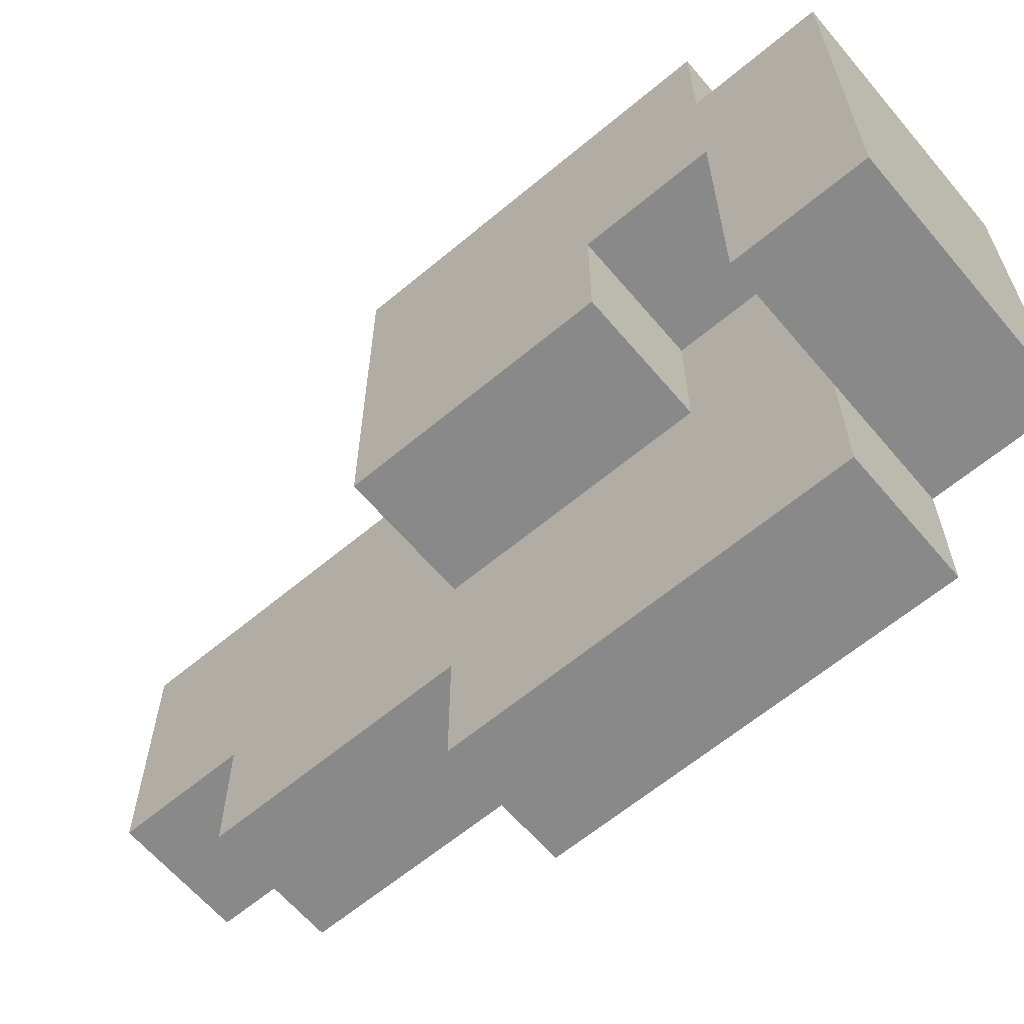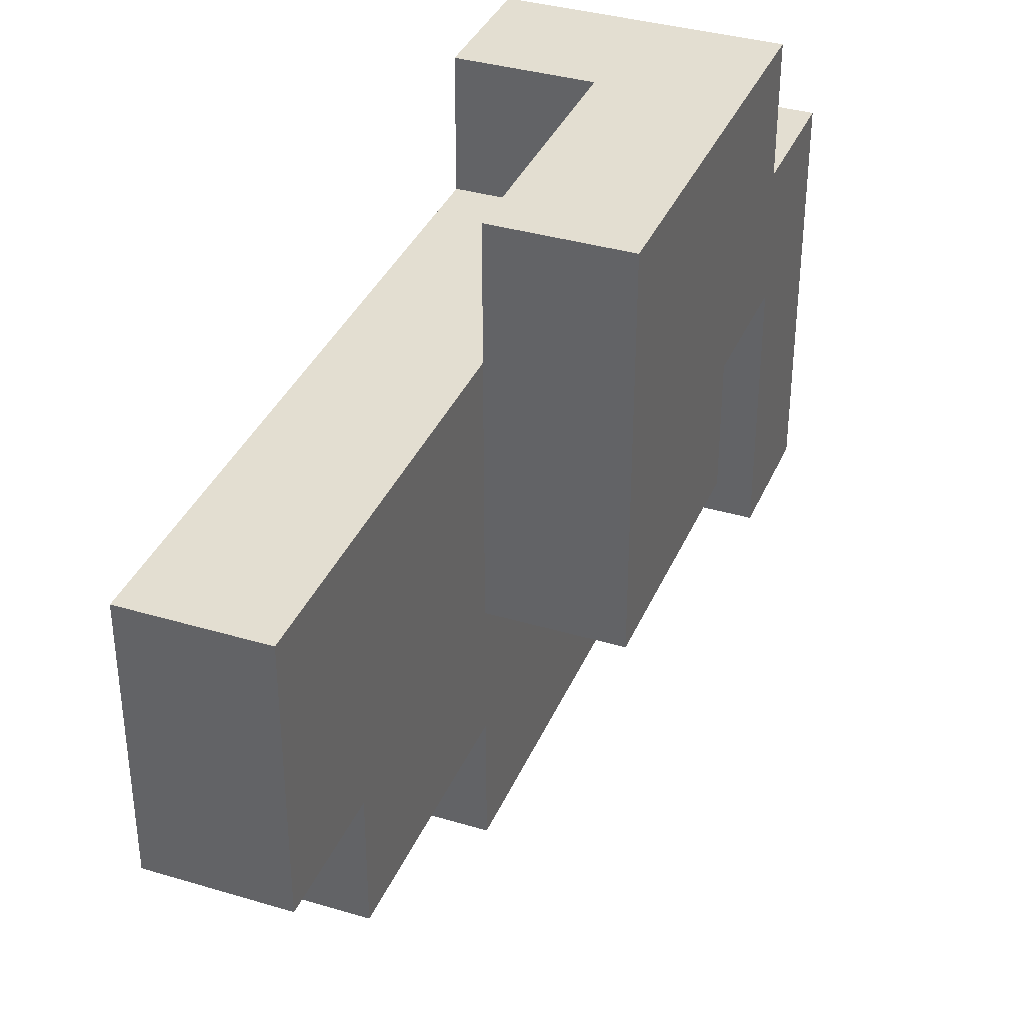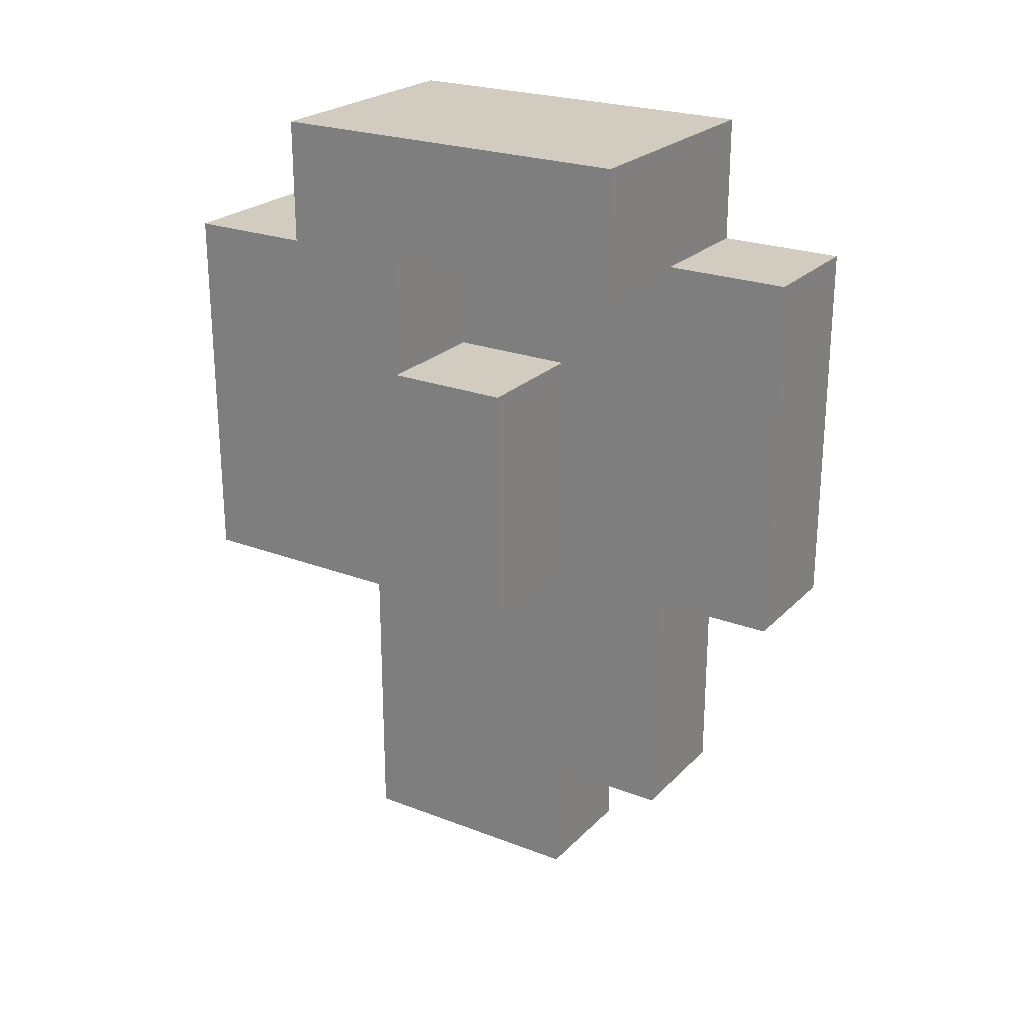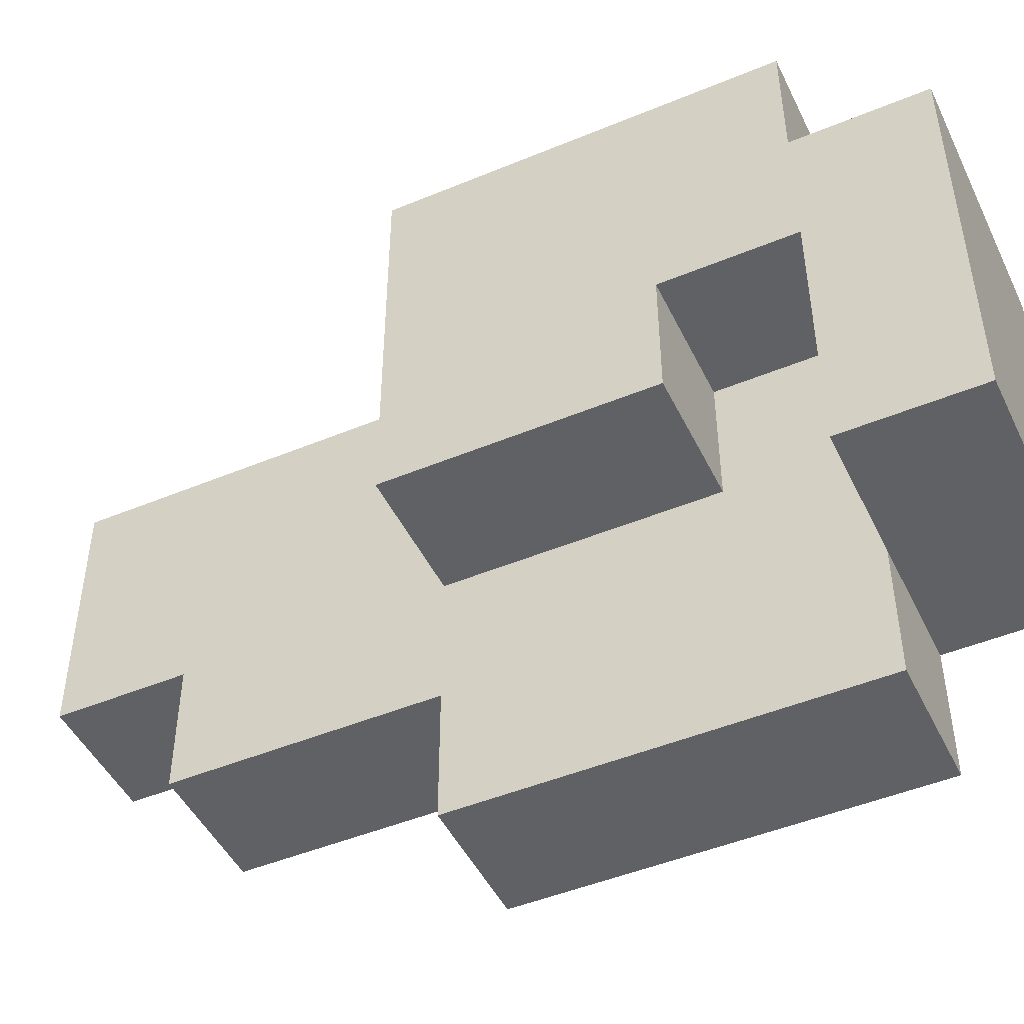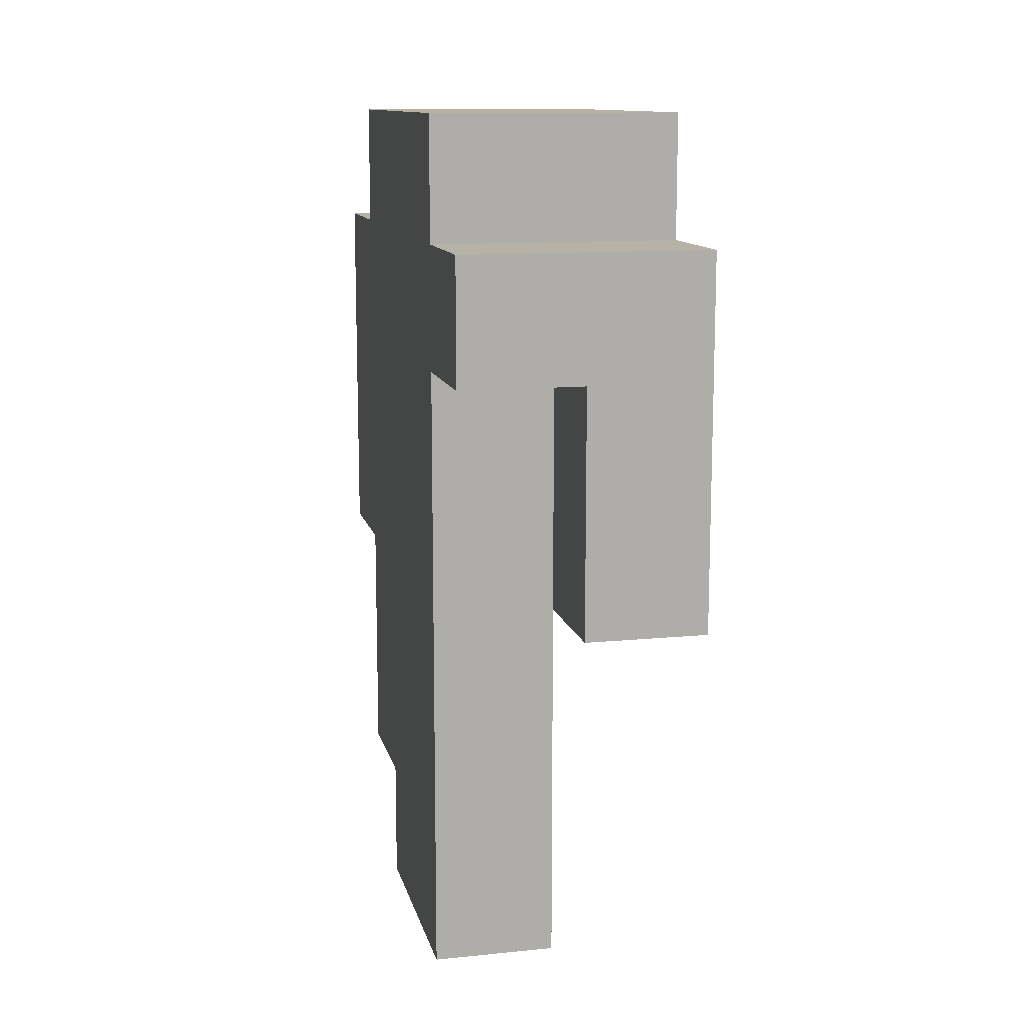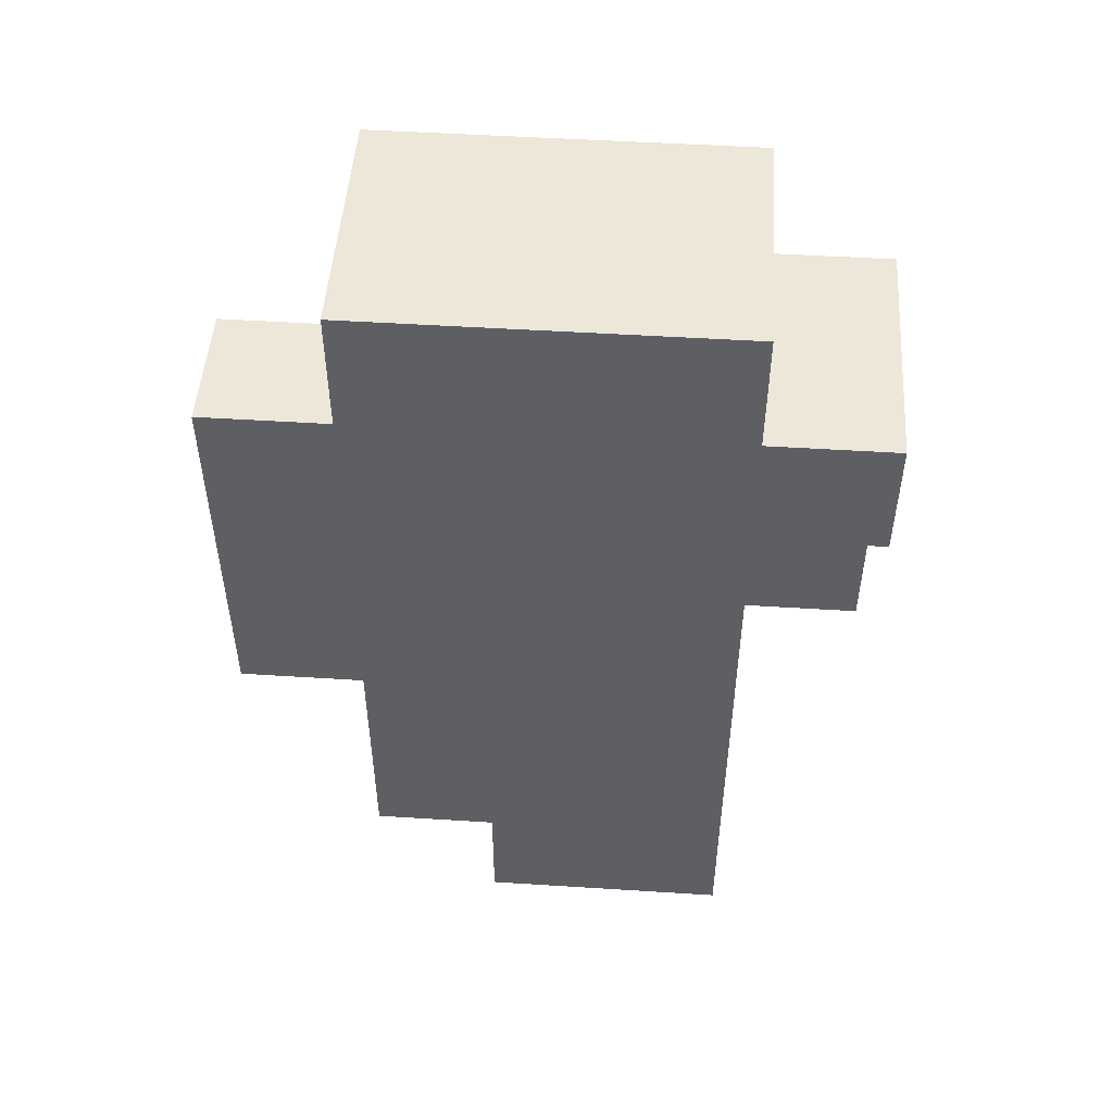
<metadata>
{"format":"obj","ext":"obj","renderer":"f3d","projection":"perspective","resolution":1024,"background":"white","views":[{"elev":-63.1,"azim":130.2,"up":"+Z"},{"elev":36.3,"azim":21.3,"up":"+Z"},{"elev":23.9,"azim":122.5,"up":"+Y"},{"elev":-47.5,"azim":115.1,"up":"+Z"},{"elev":12.4,"azim":-13.0,"up":"+Y"},{"elev":49.9,"azim":-86.0,"up":"+Y"}]}
</metadata>
<code>
o Hand_04
v -0.7 3.6 0.1
v -0.7 3.6 -0.2
v -0.7 3.8 0.1
v -0.7 3.8 0
v -0.7 3.8 -0.1
v -0.7 3.8 -0.2
v -0.7 3.9 0.1
v -0.7 3.9 0
v -0.7 3.9 -0.1
v -0.7 3.9 -0.3
v -0.7 4 0
v -0.7 4 -0.3
v -0.8 3.3 0
v -0.8 3.3 -0.2
v -0.8 3.4 -0.2
v -0.8 3.4 -0.3
v -0.8 3.5 0
v -0.8 3.5 -0.3
v -0.8 3.6 0
v -0.8 3.6 -0.2
v -0.8 3.6 -0.3
v -0.8 3.6 -0.4
v -0.8 3.8 -0.1
v -0.8 3.8 -0.2
v -0.8 3.9 -0.1
v -0.8 3.9 -0.3
v -0.8 3.9 -0.4
v -0.8 3.6 0.1
v -0.8 3.6 0
v -0.8 3.8 0.1
v -0.8 3.8 0
v -0.9 3.3 0
v -0.9 3.3 -0.2
v -0.9 3.4 -0.2
v -0.9 3.4 -0.3
v -0.9 3.5 0
v -0.9 3.5 -0.3
v -0.9 3.6 0
v -0.9 3.6 -0.3
v -0.9 3.6 -0.4
v -0.9 3.8 0.1
v -0.9 3.8 0
v -0.9 3.9 0.1
v -0.9 3.9 0
v -0.9 3.9 -0.3
v -0.9 3.9 -0.4
v -0.9 4 0
v -0.9 4 -0.3
v -0.7 3.6 0.1
v -0.7 3.8 0.1
v -0.7 3.9 0.1
v -0.8 3.6 0.1
v -0.8 3.8 0.1
v -0.9 3.8 0.1
v -0.9 3.9 0.1
v -0.7 3.9 0
v -0.7 4 0
v -0.8 3.3 0
v -0.8 3.5 0
v -0.8 3.6 0
v -0.8 3.8 0
v -0.9 3.3 0
v -0.9 3.5 0
v -0.9 3.6 0
v -0.9 3.8 0
v -0.9 3.9 0
v -0.9 4 0
v -0.7 3.8 -0.1
v -0.7 3.9 -0.1
v -0.8 3.8 -0.1
v -0.8 3.9 -0.1
v -0.7 3.6 -0.2
v -0.7 3.8 -0.2
v -0.8 3.3 -0.2
v -0.8 3.4 -0.2
v -0.8 3.6 -0.2
v -0.8 3.8 -0.2
v -0.9 3.3 -0.2
v -0.9 3.4 -0.2
v -0.7 3.9 -0.3
v -0.7 4 -0.3
v -0.8 3.4 -0.3
v -0.8 3.5 -0.3
v -0.8 3.6 -0.3
v -0.8 3.9 -0.3
v -0.9 3.4 -0.3
v -0.9 3.5 -0.3
v -0.9 3.6 -0.3
v -0.9 3.9 -0.3
v -0.9 4 -0.3
v -0.8 3.6 -0.4
v -0.8 3.9 -0.4
v -0.9 3.6 -0.4
v -0.9 3.9 -0.4
v -0.8 3.3 0
v -0.9 3.3 0
v -0.8 3.3 -0.2
v -0.9 3.3 -0.2
v -0.8 3.4 -0.2
v -0.9 3.4 -0.2
v -0.8 3.4 -0.3
v -0.9 3.4 -0.3
v -0.7 3.6 0.1
v -0.8 3.6 0.1
v -0.8 3.6 0
v -0.7 3.6 -0.2
v -0.8 3.6 -0.2
v -0.8 3.6 -0.3
v -0.9 3.6 -0.3
v -0.8 3.6 -0.4
v -0.9 3.6 -0.4
v -0.8 3.8 0.1
v -0.9 3.8 0.1
v -0.8 3.8 0
v -0.9 3.8 0
v -0.7 3.9 -0.1
v -0.8 3.9 -0.1
v -0.7 3.9 -0.3
v -0.8 3.9 -0.3
v -0.7 3.8 -0.1
v -0.8 3.8 -0.1
v -0.7 3.8 -0.2
v -0.8 3.8 -0.2
v -0.7 3.9 0.1
v -0.9 3.9 0.1
v -0.7 3.9 0
v -0.9 3.9 0
v -0.8 3.9 -0.3
v -0.9 3.9 -0.3
v -0.8 3.9 -0.4
v -0.9 3.9 -0.4
v -0.7 4 0
v -0.9 4 0
v -0.7 4 -0.3
v -0.9 4 -0.3
f 1 2 3
f 3 2 4
f 4 2 5
f 5 2 6
f 3 4 7
f 4 5 8
f 7 4 8
f 8 5 9
f 8 9 11
f 9 10 11
f 11 10 12
f 13 14 15
f 13 15 17
f 15 16 17
f 17 16 18
f 17 18 19
f 19 18 20
f 20 18 21
f 20 21 24
f 21 22 24
f 23 24 25
f 24 22 26
f 25 24 26
f 26 22 27
f 30 29 28
f 31 29 30
f 34 33 32
f 36 34 32
f 36 35 34
f 37 35 36
f 38 37 36
f 39 37 38
f 42 39 38
f 42 40 39
f 43 42 41
f 44 40 42
f 44 42 43
f 45 40 44
f 46 40 45
f 47 45 44
f 48 45 47
f 49 50 52
f 50 51 53
f 52 50 53
f 53 51 54
f 54 51 55
f 58 59 62
f 59 60 63
f 62 59 63
f 60 61 64
f 63 60 64
f 64 61 65
f 56 57 66
f 66 57 67
f 70 69 68
f 71 69 70
f 76 73 72
f 77 73 76
f 78 75 74
f 79 75 78
f 85 81 80
f 86 83 82
f 87 84 83
f 87 83 86
f 88 84 87
f 89 81 85
f 90 81 89
f 93 92 91
f 94 92 93
f 95 96 97
f 97 96 98
f 99 100 101
f 101 100 102
f 103 104 105
f 103 105 106
f 106 105 107
f 108 109 110
f 110 109 111
f 112 113 114
f 114 113 115
f 116 117 118
f 118 117 119
f 122 121 120
f 123 121 122
f 126 125 124
f 127 125 126
f 130 129 128
f 131 129 130
f 134 133 132
f 135 133 134

</code>
